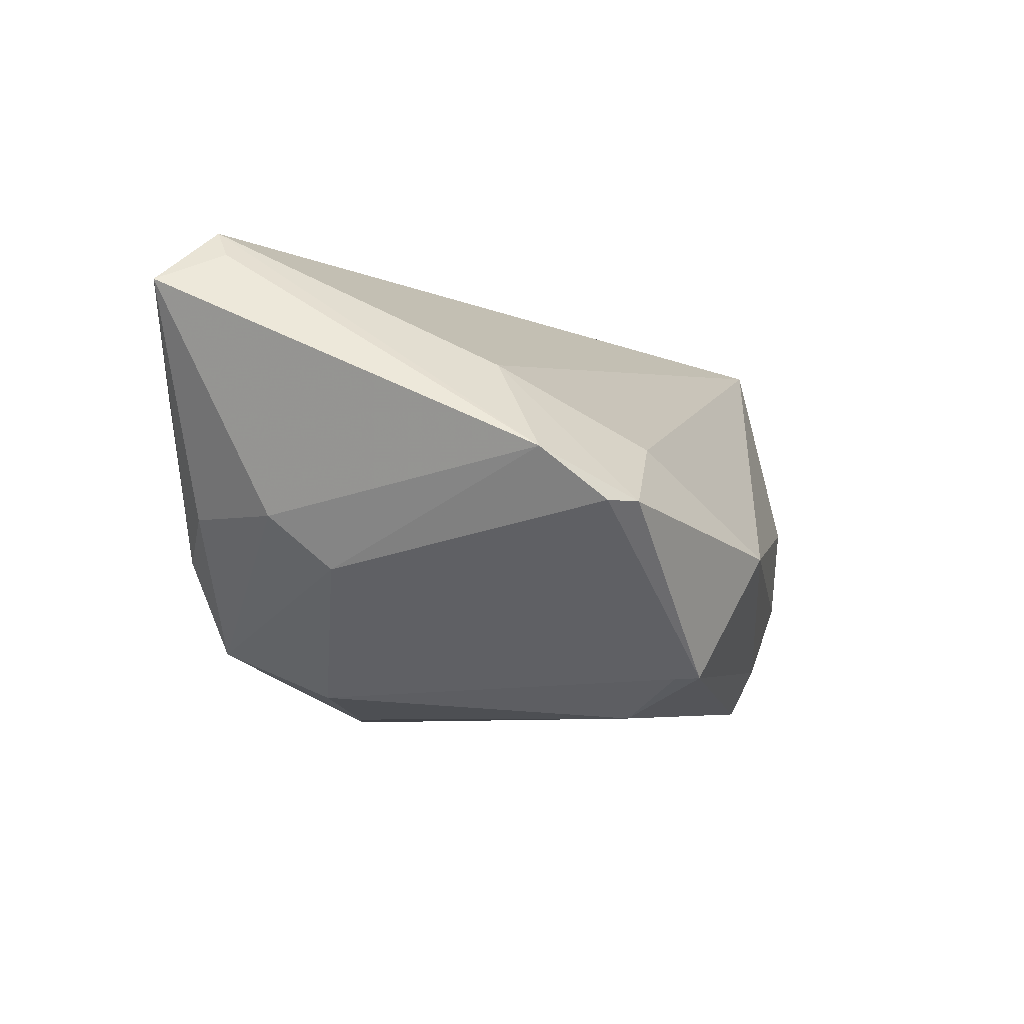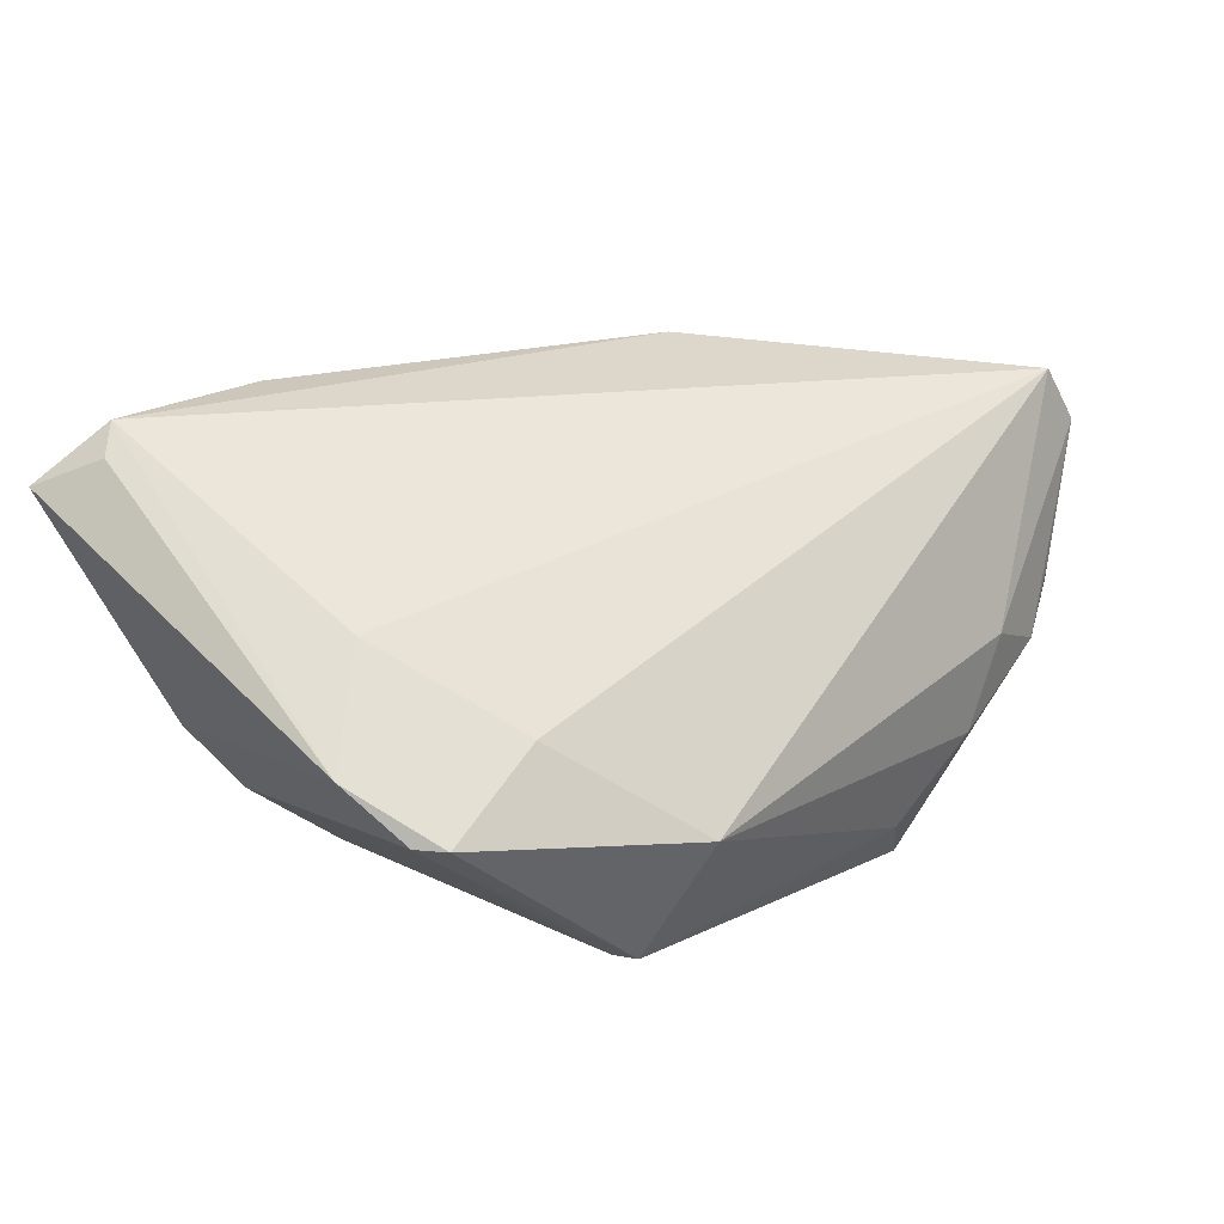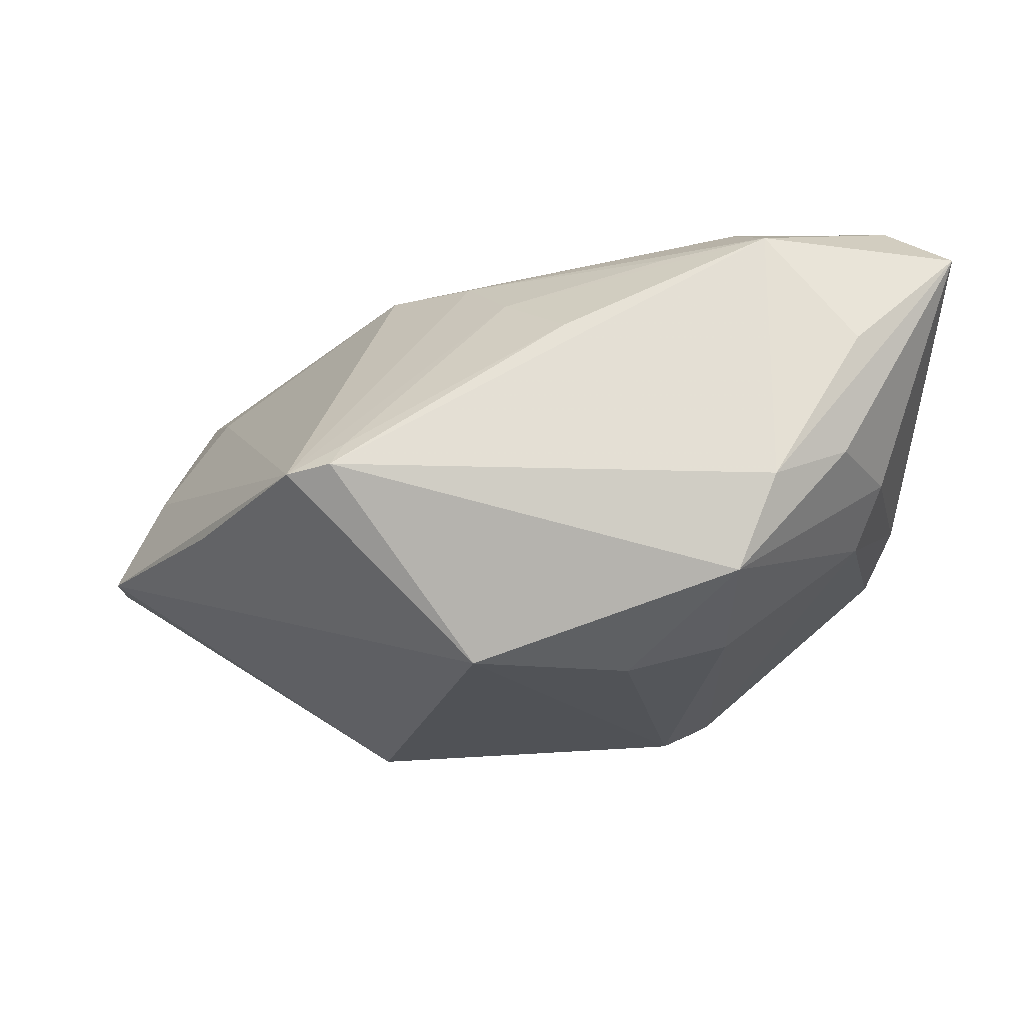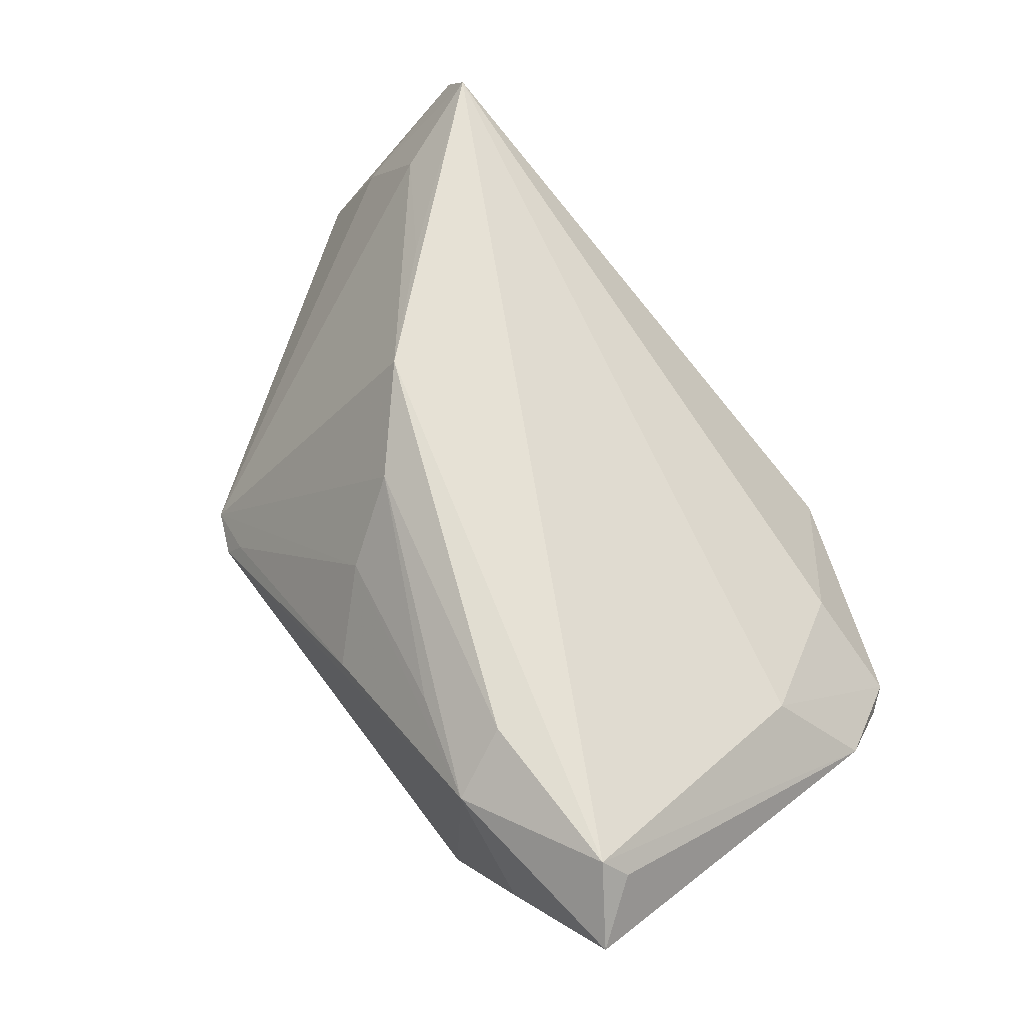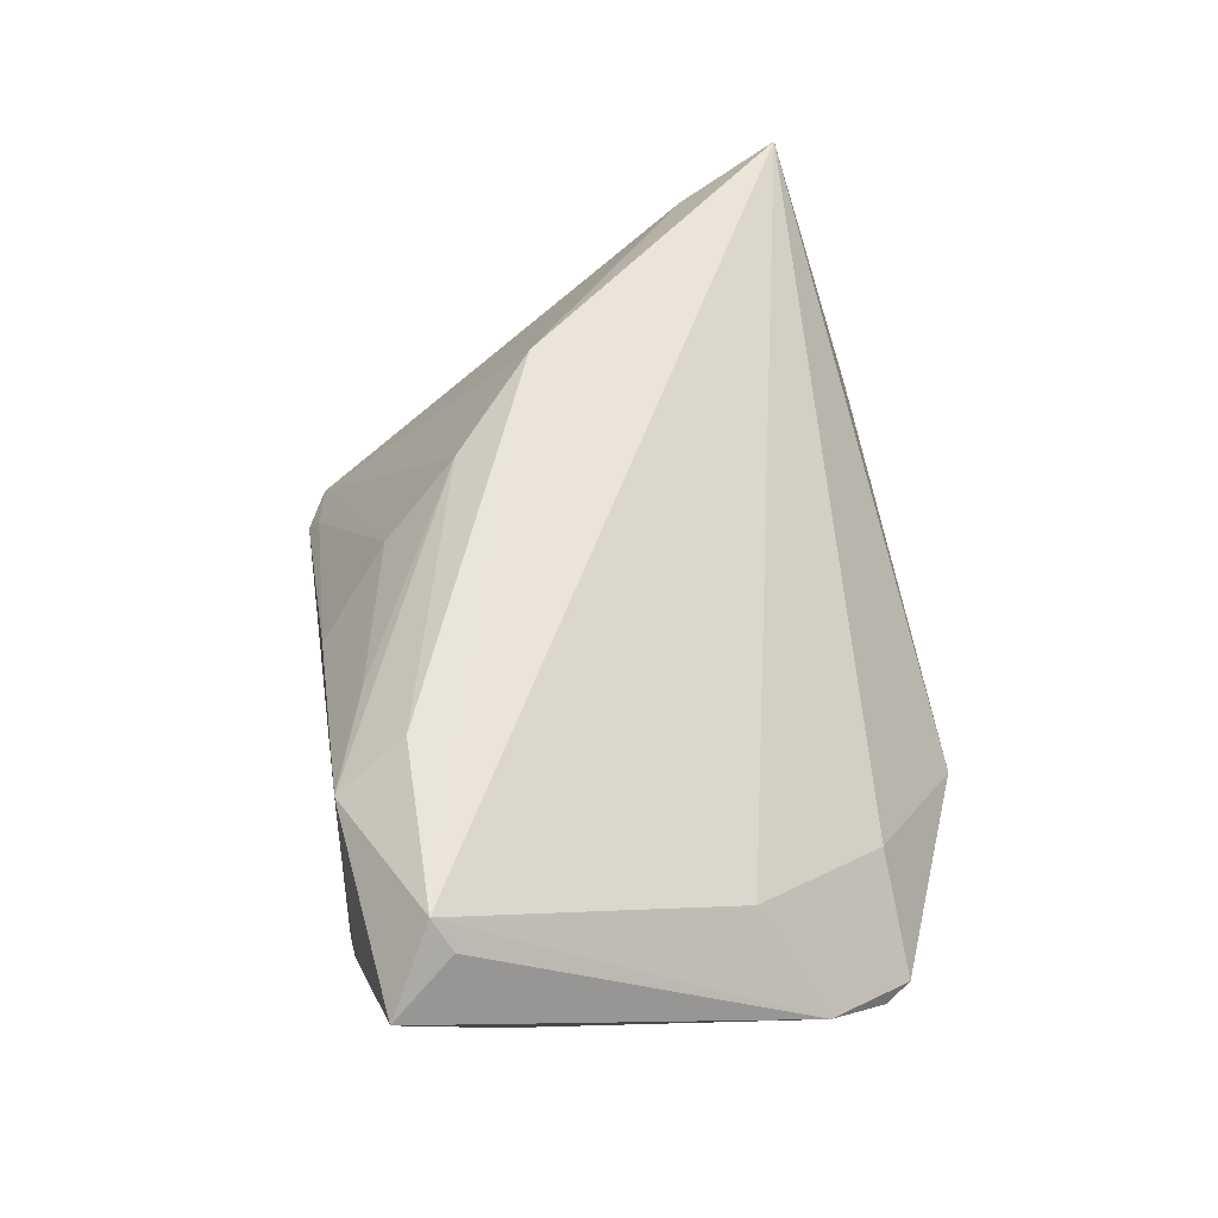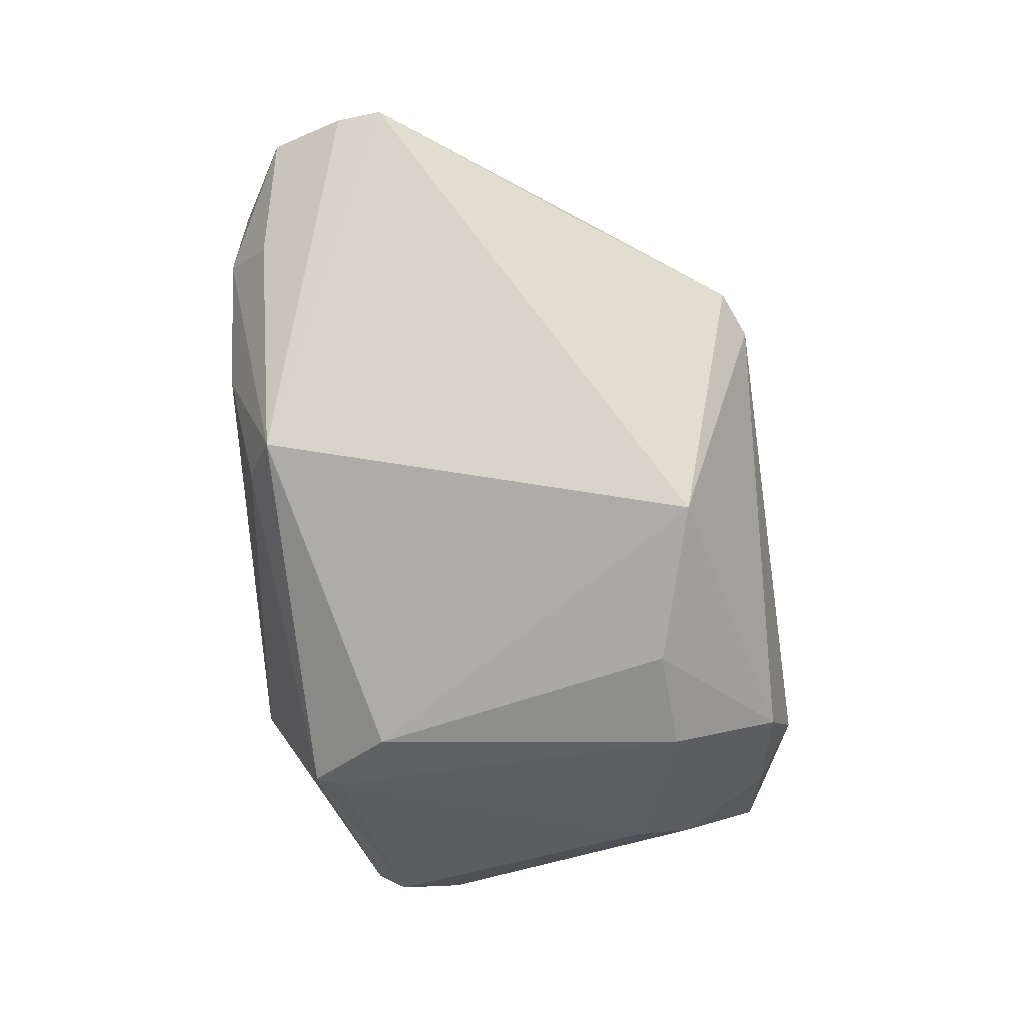
<metadata>
{"format":"obj","ext":"obj","renderer":"f3d","projection":"perspective","resolution":1024,"background":"white","views":[{"elev":-5.3,"azim":-80.0,"up":"+Z"},{"elev":21.5,"azim":-49.0,"up":"+Z"},{"elev":-21.9,"azim":178.8,"up":"+Z"},{"elev":68.9,"azim":-129.6,"up":"+Z"},{"elev":57.7,"azim":-101.0,"up":"+Z"},{"elev":-77.2,"azim":95.1,"up":"+Z"}]}
</metadata>
<code>
v -0.0232 0.03188 -0.01912
v 0.05848 -0.01195 -0.006028
v 0.03058 -0.03481 -0.0009125
v 0.01587 -0.03155 -0.02107
v 0.04496 -0.01652 0.02077
v -0.04871 -0.0197 -0.002916
v 0.00458 0.02453 0.0196
v -0.05152 -0.01251 0.002903
v -0.02798 0.03377 0.02484
v -0.01862 -0.01824 -0.0271
v 0.02618 -0.03394 -0.01205
v 0.03127 0.03018 -0.006611
v -0.03397 -0.02246 0.004283
v -0.03699 0.03121 -0.003367
v 0.04284 -0.02801 -0.01105
v -0.04493 0.02658 0.02958
v -0.03881 0.03446 0.0107
v 0.0402 -0.03313 -0.004813
v -0.02455 -0.0276 -0.02223
v -0.01074 0.01778 -0.02738
v -0.04227 -0.006238 0.01349
v 0.009253 0.01572 0.02664
v 0.02427 0.03145 -0.003064
v -0.002604 0.03291 0.01279
v -0.05206 0.03184 0.02294
v 0.05514 -0.02578 -0.003174
v -0.04752 0.02475 0.02643
v 0.04809 -0.02833 0.02541
v 0.04378 0.01061 -0.007553
v -0.01563 0.02934 0.02401
v -0.02548 -0.02473 -0.02234
v -0.02519 0.02582 0.02958
v 0.02586 0.03279 -0.006217
v 0.0526 -0.02931 0.01847
v -0.02771 0.03512 -0.007907
v 0.05327 -0.01538 0.007687
v 0.02055 -0.02834 -0.02689
v -0.04665 -0.0229 -0.002955
v -0.02282 0.01893 -0.02455
v -0.0409 0.01372 -0.009712
v 0.01966 0.005705 0.02958
v 0.05788 -0.01728 -0.005819
v 0.03143 -0.007068 0.02705
v -0.04335 0.02065 -0.003574
v 0.04571 -0.03139 0.002248
v 0.008374 0.0223 -0.02797
v -0.0206 -0.03481 -0.007802
f 2 37 46
f 33 12 46
f 46 1 33
f 1 35 33
f 46 12 29
f 29 2 46
f 12 2 29
f 37 2 42
f 12 41 5
f 38 6 19
f 19 37 4
f 46 37 10
f 10 37 19
f 20 1 46
f 20 39 1
f 46 10 20
f 20 10 39
f 9 33 35
f 25 16 9
f 21 38 13
f 27 16 25
f 36 2 12
f 12 5 36
f 13 38 47
f 47 38 19
f 19 4 47
f 14 44 25
f 1 44 14
f 25 35 14
f 14 35 1
f 25 44 8
f 8 27 25
f 6 38 8
f 38 21 8
f 8 21 16
f 16 27 8
f 6 8 40
f 40 8 44
f 1 39 40
f 40 44 1
f 26 18 15
f 15 18 37
f 15 42 26
f 37 42 15
f 45 18 26
f 11 18 3
f 3 47 11
f 11 47 4
f 37 18 11
f 11 4 37
f 31 10 19
f 39 10 31
f 19 6 31
f 6 40 31
f 31 40 39
f 17 35 25
f 25 9 17
f 17 9 35
f 32 16 41
f 32 9 16
f 22 41 12
f 12 7 22
f 22 32 41
f 9 32 22
f 12 33 23
f 23 7 12
f 41 16 28
f 16 21 28
f 28 21 13
f 13 47 28
f 28 47 3
f 28 36 5
f 30 7 9
f 9 22 30
f 30 22 7
f 9 7 24
f 7 23 24
f 33 9 24
f 24 23 33
f 43 5 41
f 41 28 43
f 43 28 5
f 2 36 34
f 36 28 34
f 34 42 2
f 26 42 34
f 34 45 26
f 34 28 3
f 3 18 34
f 18 45 34

</code>
